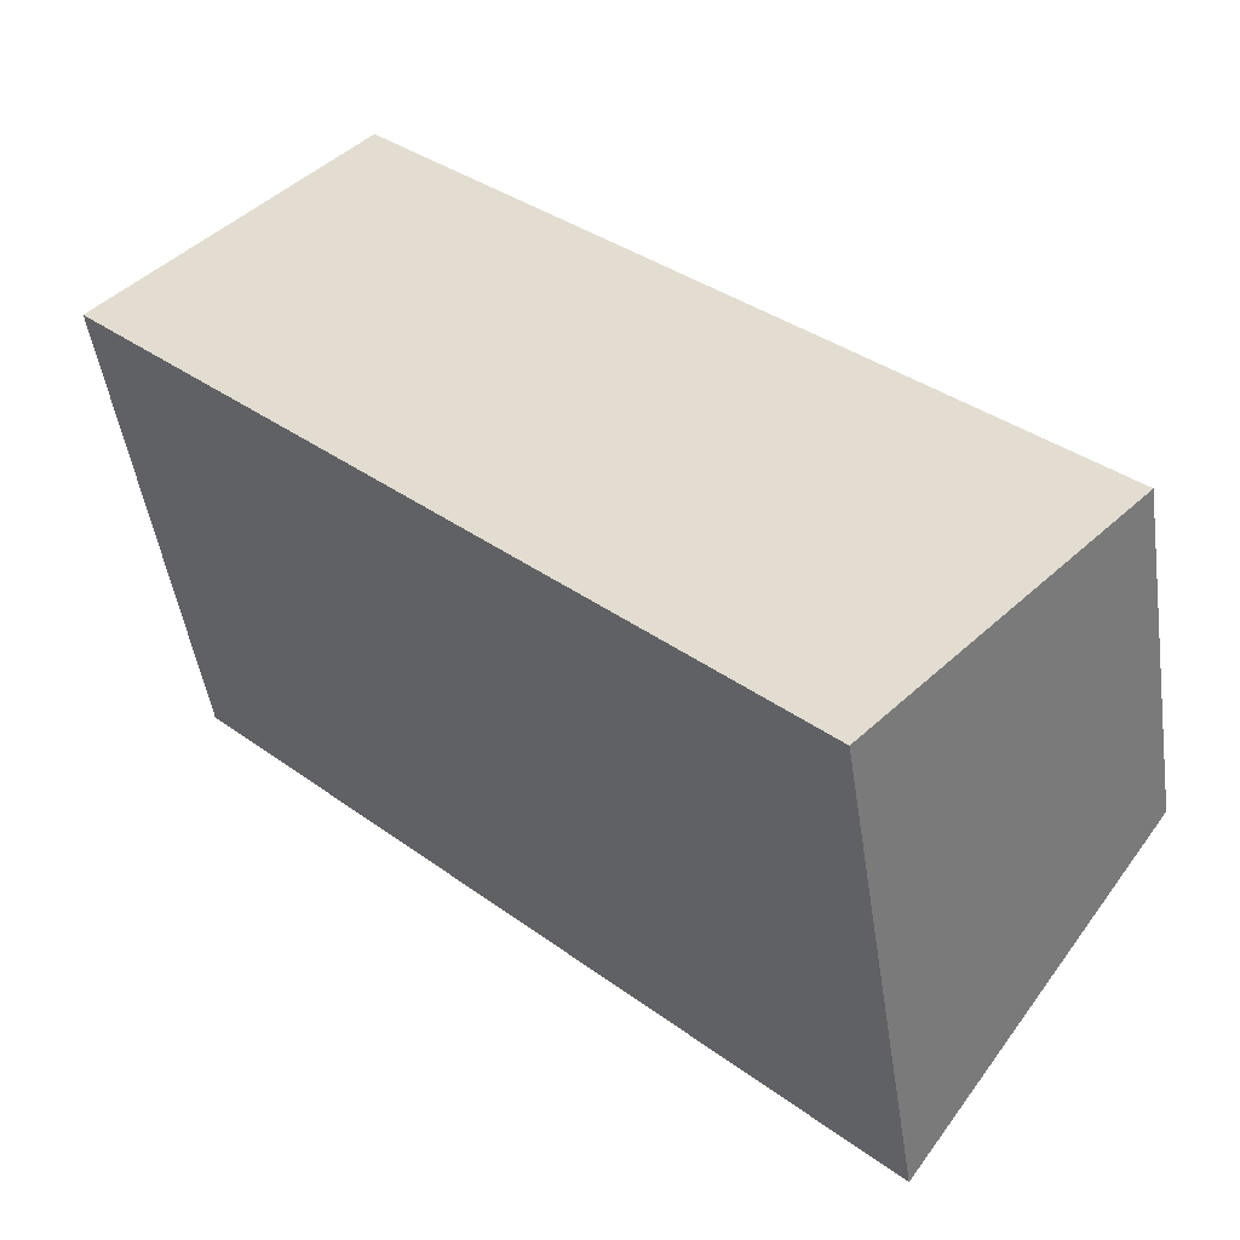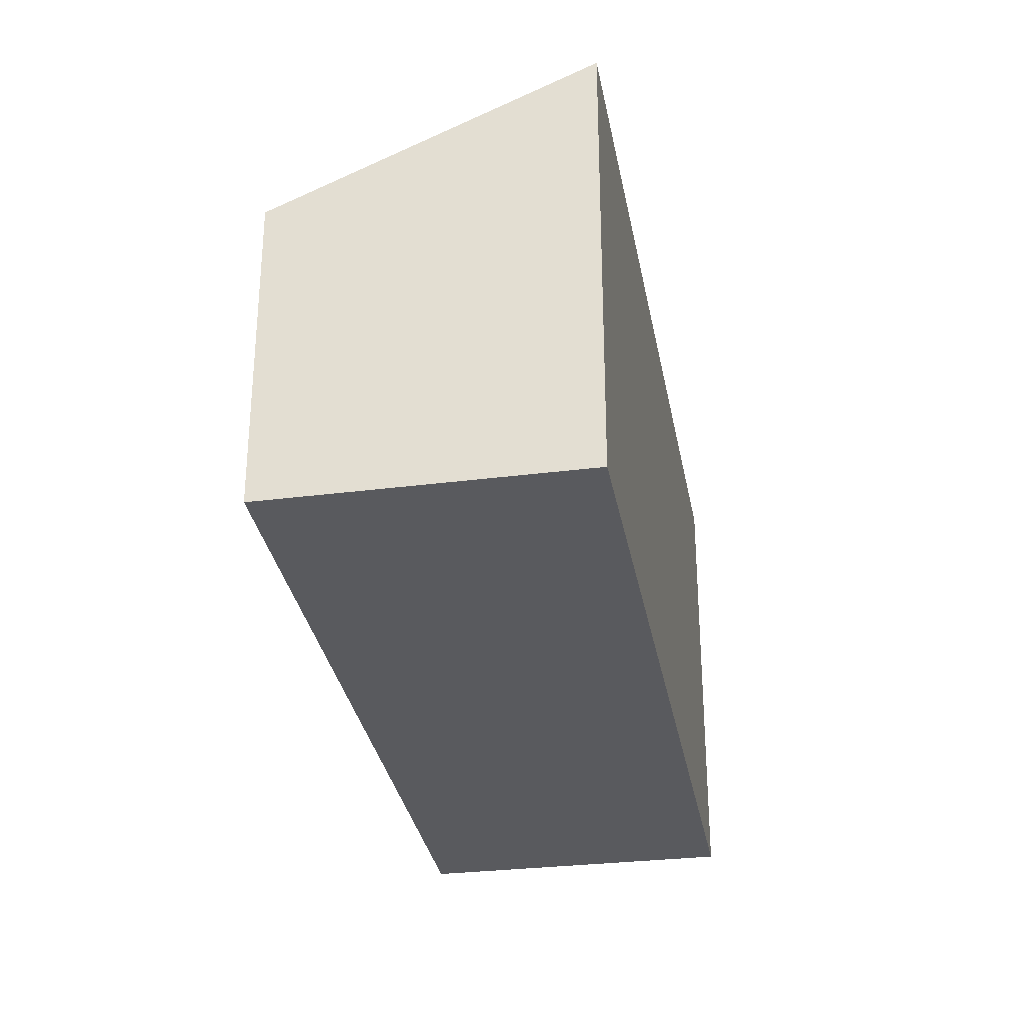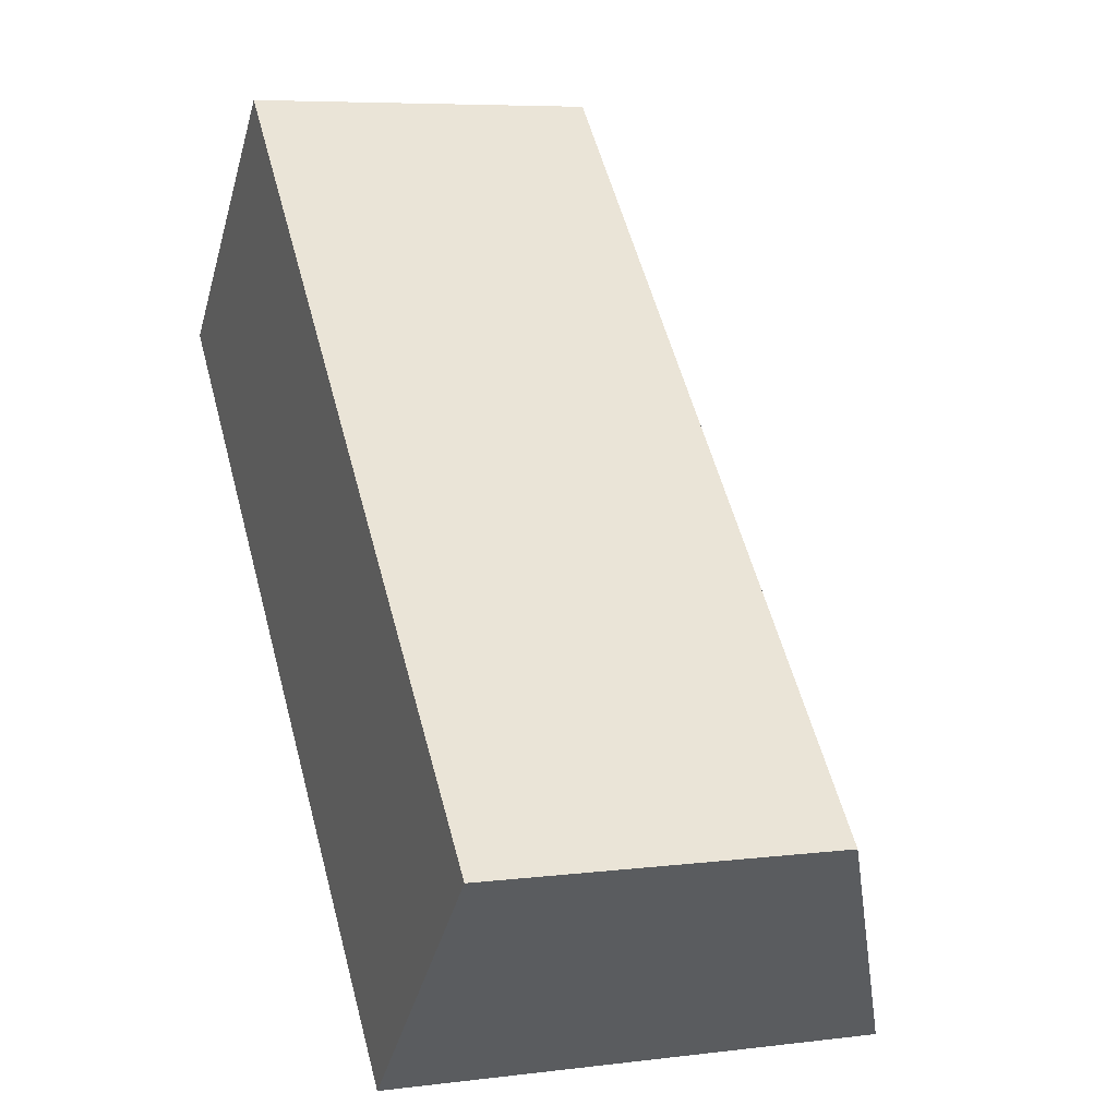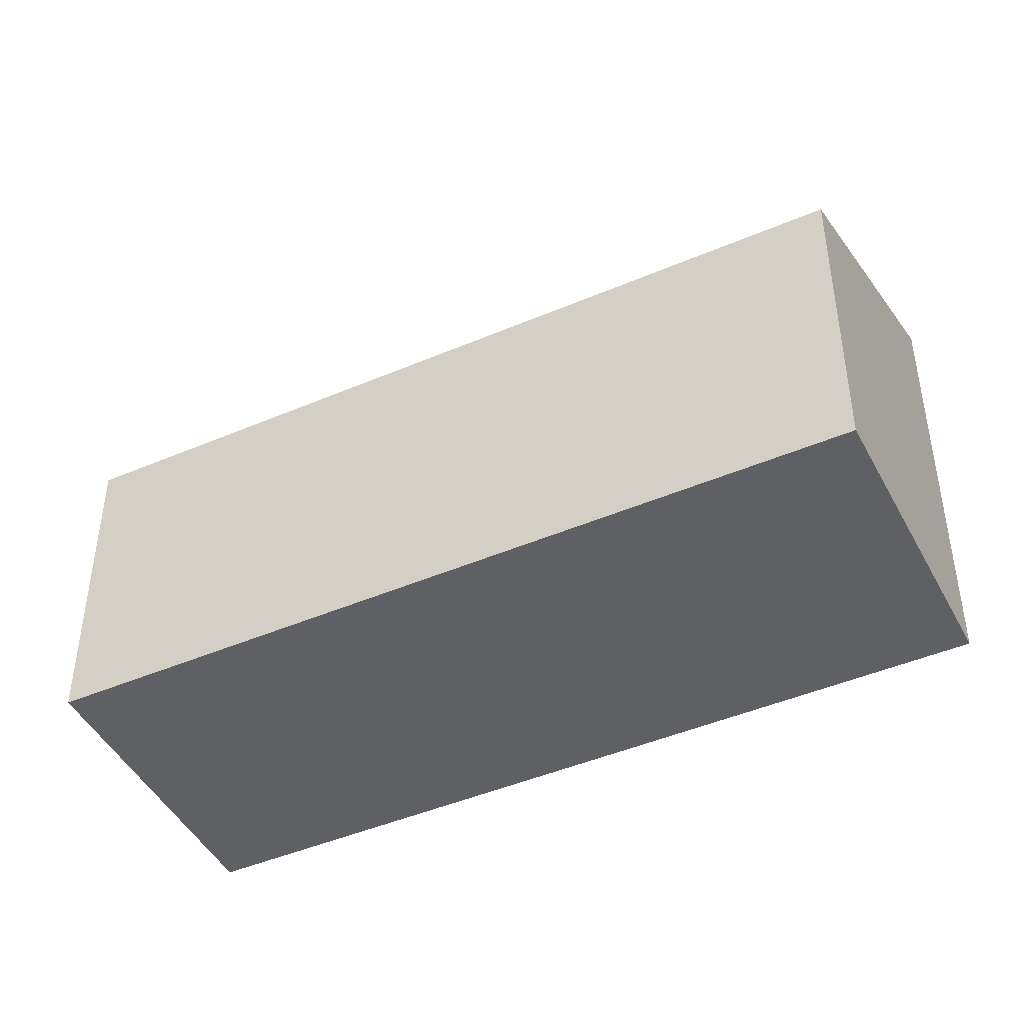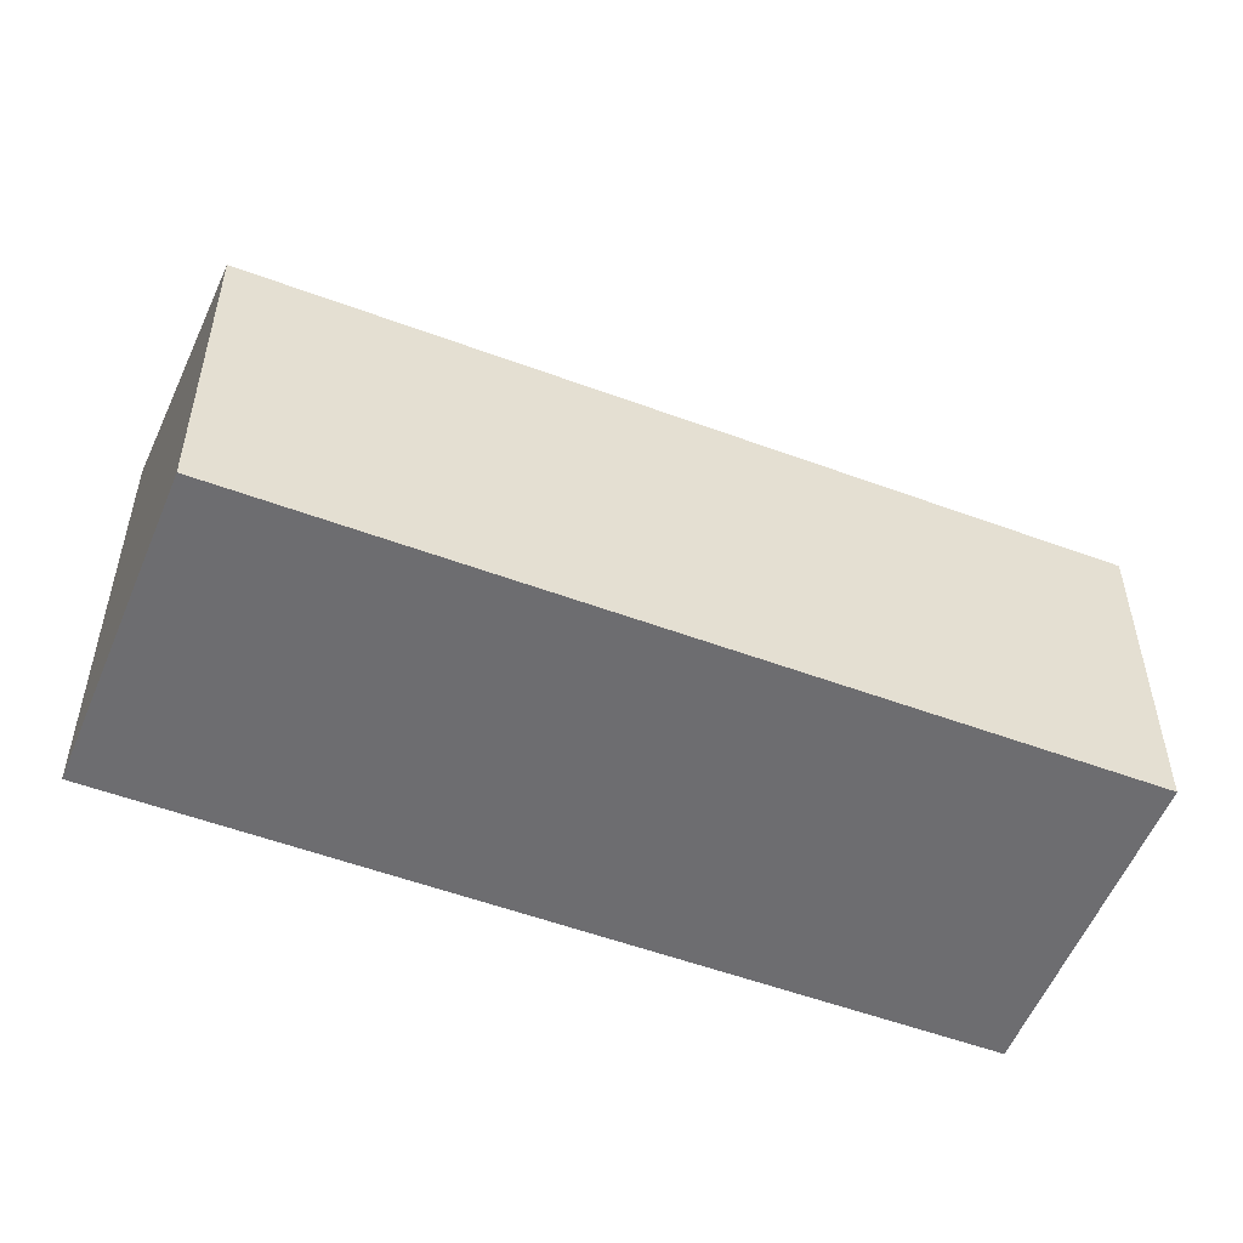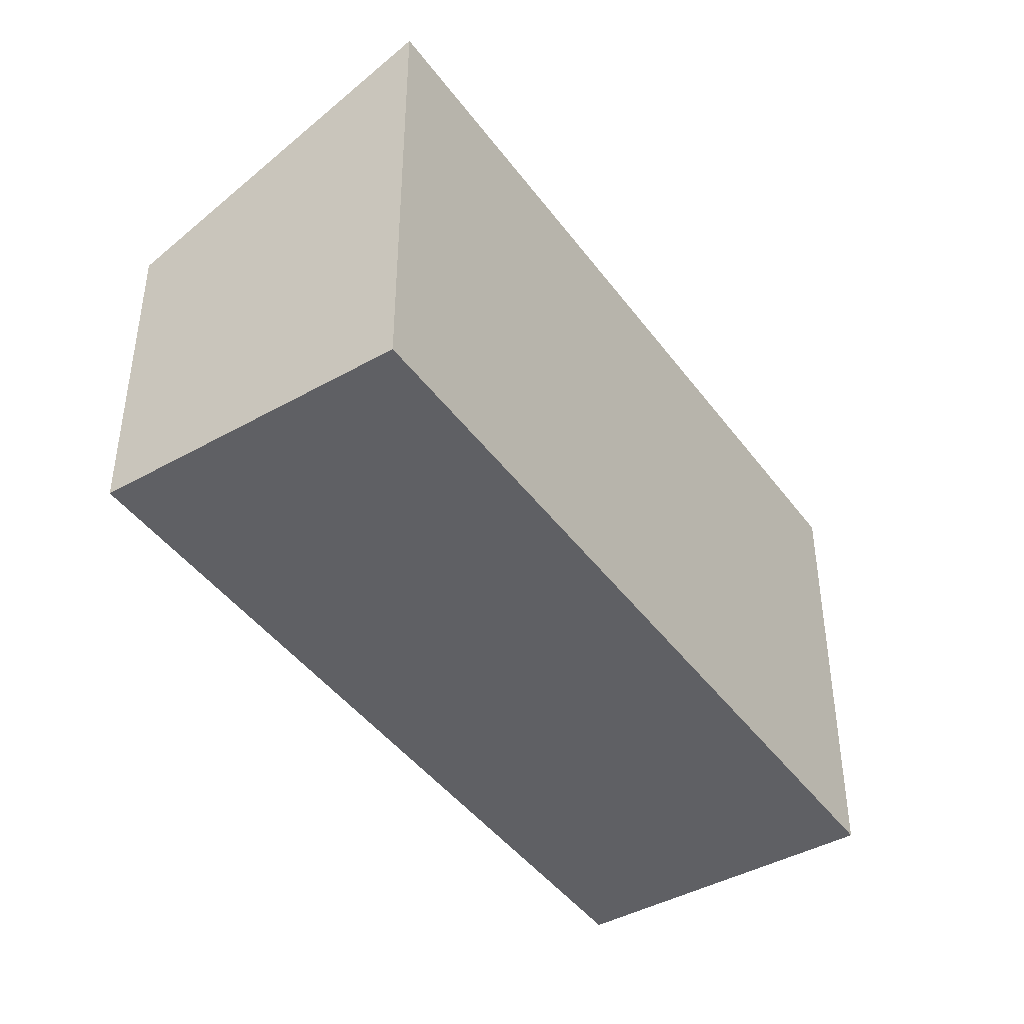
<metadata>
{"format":"obj","ext":"obj","renderer":"f3d","projection":"perspective","resolution":1024,"background":"white","views":[{"elev":-48.6,"azim":8.5,"up":"+Z"},{"elev":-31.7,"azim":145.5,"up":"+Y"},{"elev":6.5,"azim":69.3,"up":"+Z"},{"elev":-45.1,"azim":71.7,"up":"+Y"},{"elev":-54.1,"azim":23.8,"up":"+Y"},{"elev":-43.9,"azim":168.9,"up":"+Y"}]}
</metadata>
<code>
v  0 3.772 2.31e-16
v  6.767 2.652 -3.107
v  4.906 3.772 -4.955
v  1.89 2.652 1.82
v  4.906 3.034e-16 -4.955
v  6.767 1.902e-16 -3.107
v  0 0 0
v  1.89 -1.114e-16 1.82
g defaultobject
f 1 2 3
f 2 1 4
f 2 5 3
f 5 2 6
f 5 1 3
f 1 5 7
f 7 4 1
f 4 7 8
f 8 2 4
f 2 8 6
f 6 7 5
f 7 6 8

</code>
